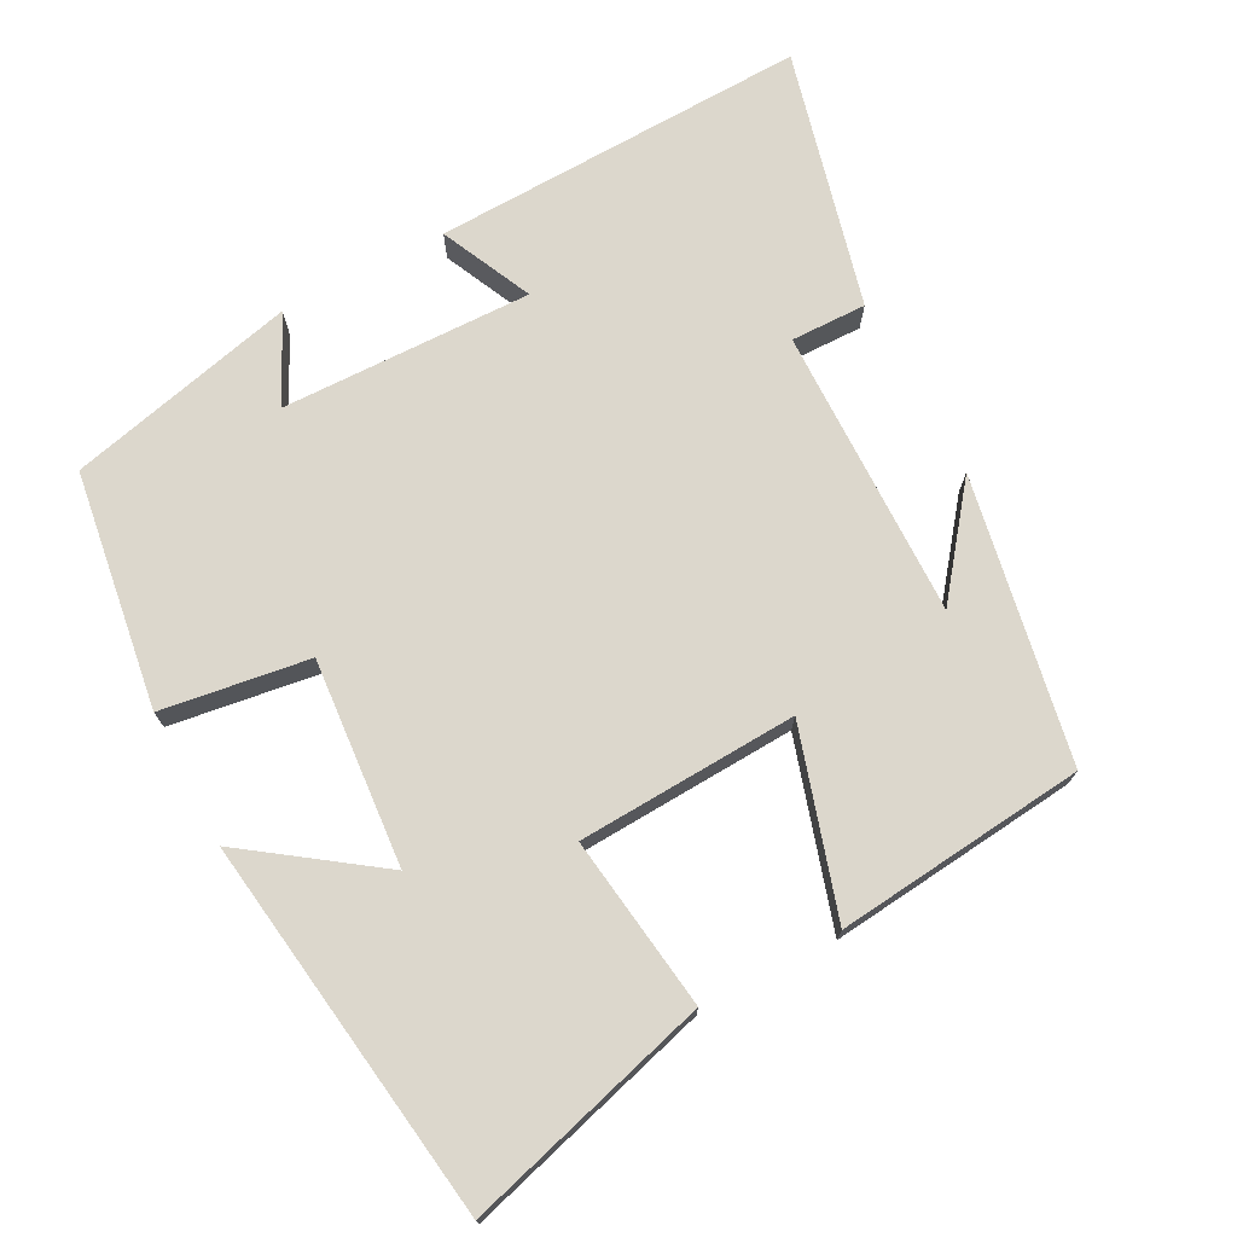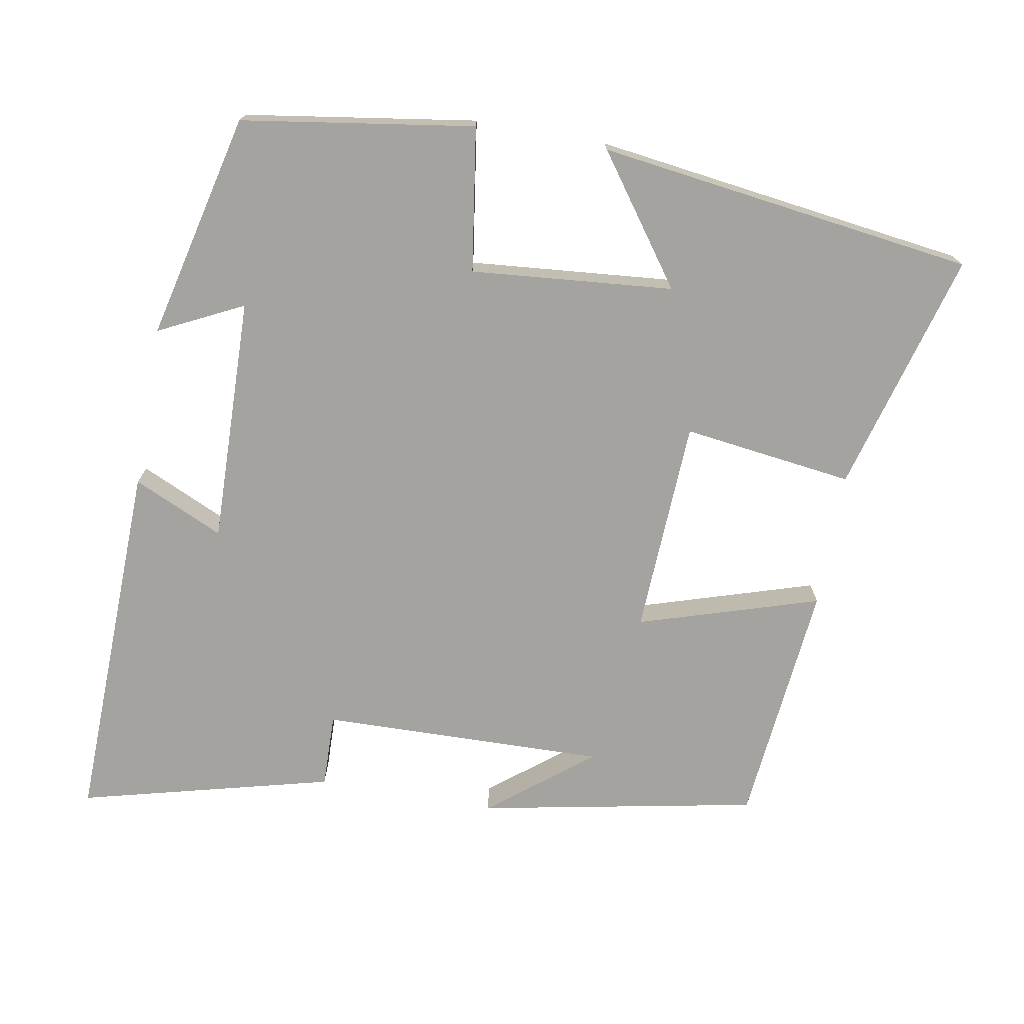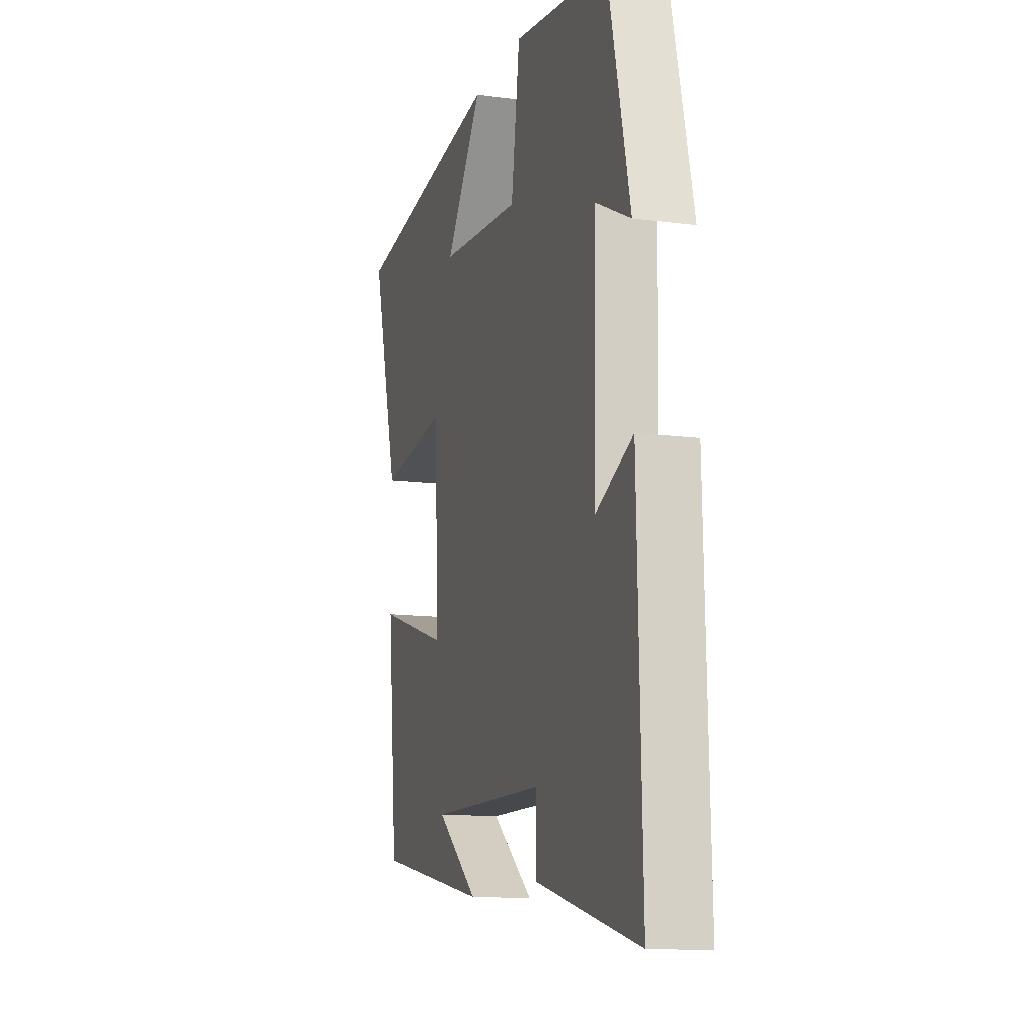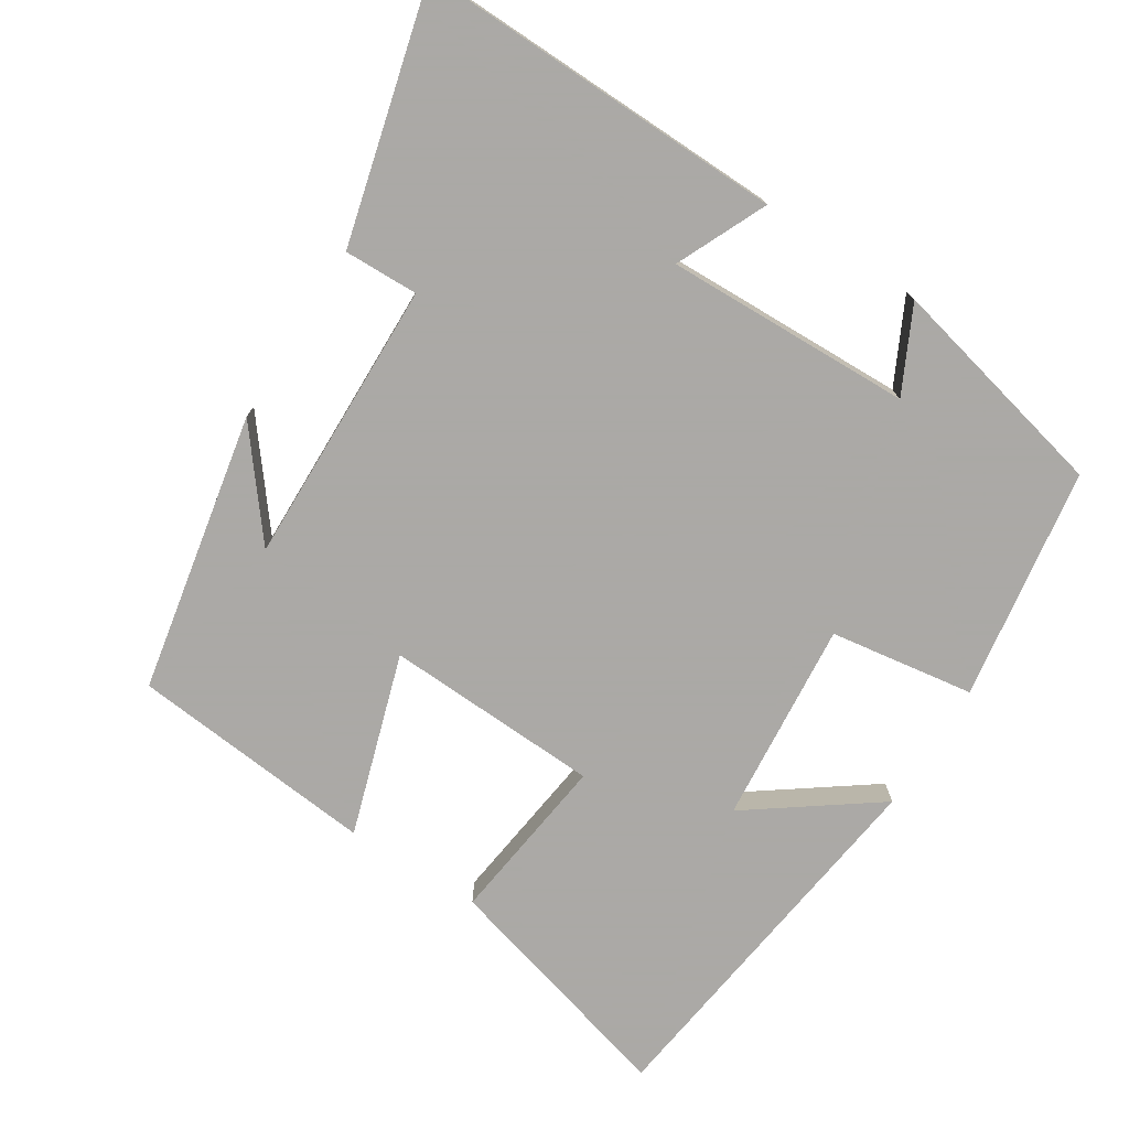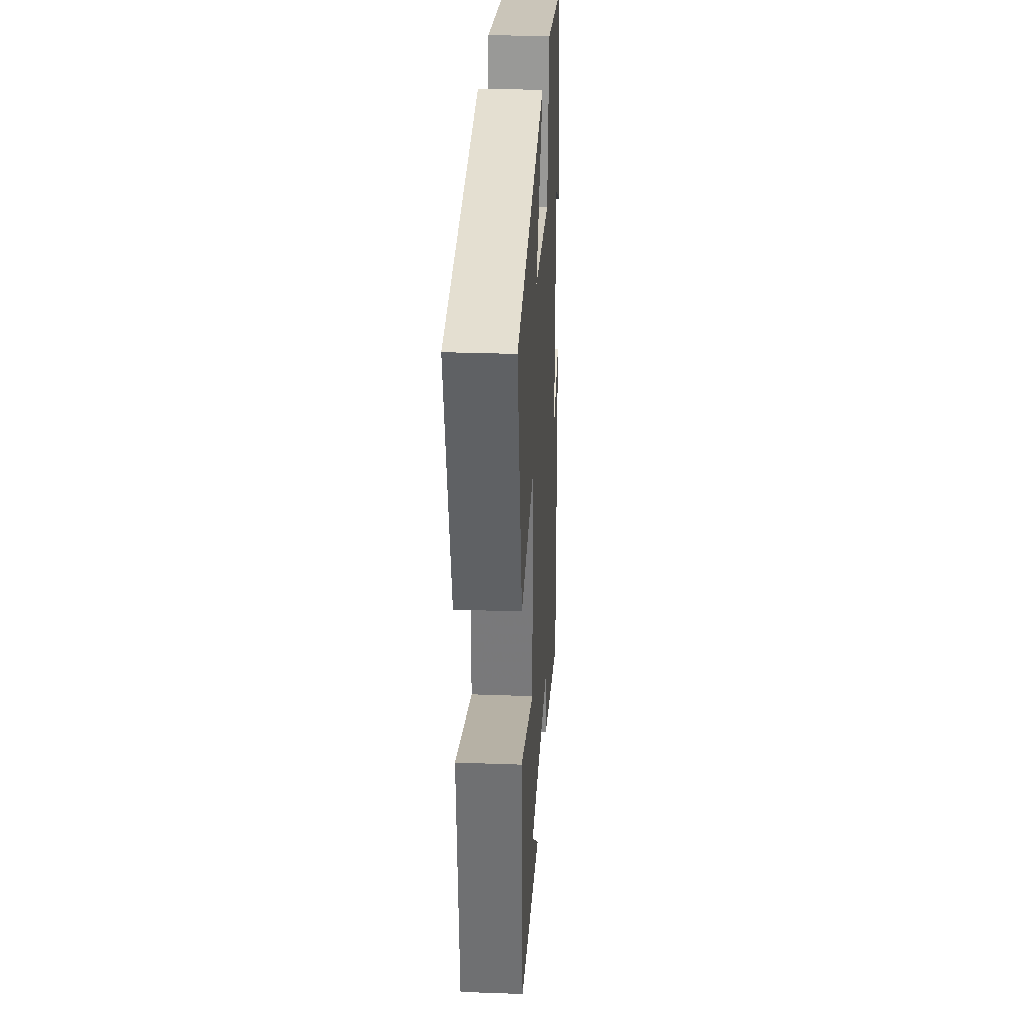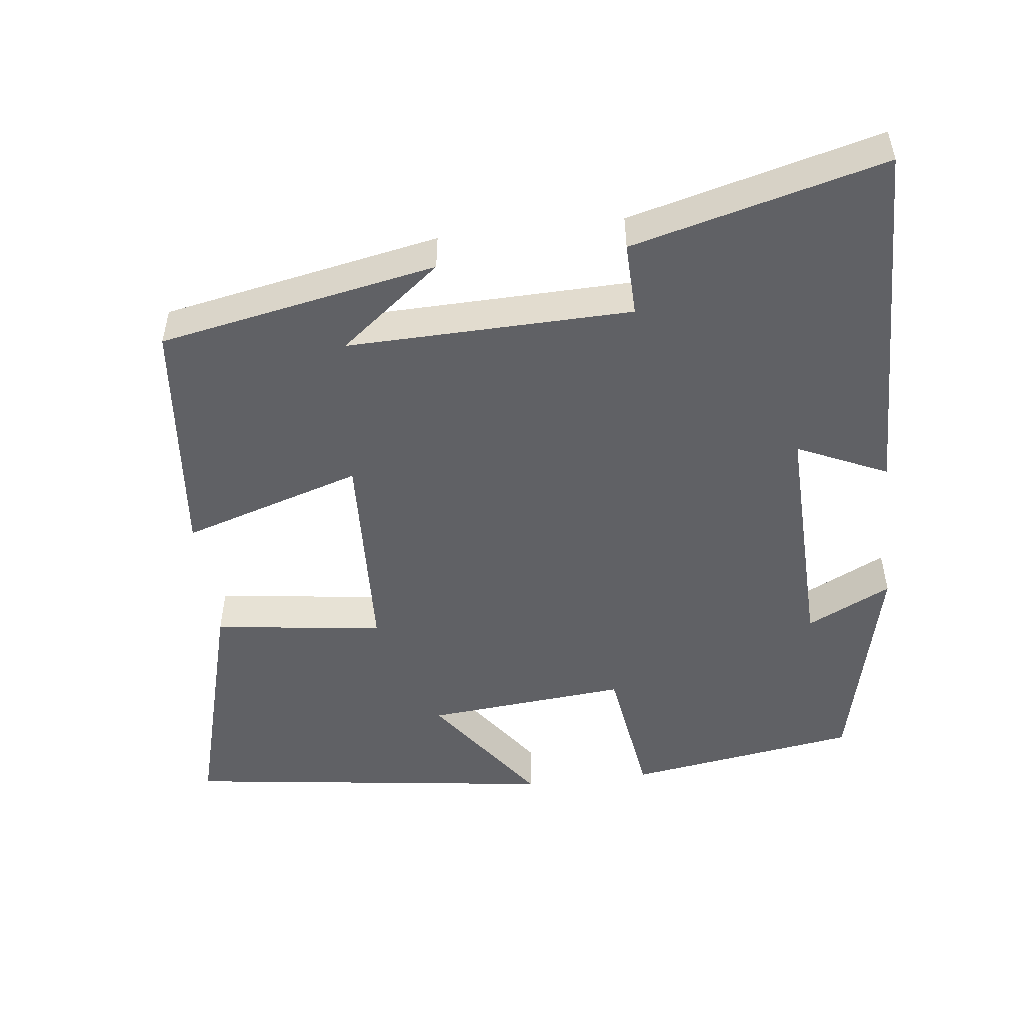
<metadata>
{"format":"obj","ext":"obj","renderer":"f3d","projection":"perspective","resolution":1024,"background":"white","views":[{"elev":73.0,"azim":62.0,"up":"+Y"},{"elev":-73.0,"azim":-10.0,"up":"+Y"},{"elev":-12.7,"azim":-106.7,"up":"+Z"},{"elev":-75.5,"azim":-122.2,"up":"+Y"},{"elev":29.1,"azim":93.1,"up":"+Z"},{"elev":-50.1,"azim":-173.0,"up":"+Y"}]}
</metadata>
<code>
v -0.514 0.07 -0.588
v -0.5 0.07 -0.082
v -0.376 0.07 -0.139
v -0.384 0.07 0.199
v -0.5 0.07 0.142
v -0.426 0.07 0.452
v -0.107 0.07 0.5
v -0.078 0.07 0.302
v 0.2 0.07 0.326
v 0.075 0.07 0.5
v 0.592 0.07 0.43
v 0.5 0.07 0.098
v 0.266 0.07 0.129
v 0.252 0.07 -0.167
v 0.5 0.07 -0.09
v 0.466 0.07 -0.427
v 0.083 0.07 -0.5
v 0.223 0.07 -0.39
v -0.169 0.07 -0.398
v -0.167 0.07 -0.5
v -0.514 0 -0.588
v -0.5 0 -0.082
v -0.376 0 -0.139
v -0.384 0 0.199
v -0.5 0 0.142
v -0.426 0 0.452
v -0.107 0 0.5
v -0.078 0 0.302
v 0.2 0 0.326
v 0.075 0 0.5
v 0.592 0 0.43
v 0.5 0 0.098
v 0.266 0 0.129
v 0.252 0 -0.167
v 0.5 0 -0.09
v 0.466 0 -0.427
v 0.083 0 -0.5
v 0.223 0 -0.39
v -0.169 0 -0.398
v -0.167 0 -0.5
f 1 2 3
f 20 1 3
f 19 20 3
f 18 19 3 4
f 16 17 18
f 14 15 16 18
f 13 14 18 4
f 11 12 13
f 9 10 11
f 9 11 13
f 8 9 13 4
f 4 5 6 7
f 4 7 8
f 23 22 21
f 23 21 40
f 23 40 39
f 24 23 39 38
f 38 37 36
f 38 36 35 34
f 24 38 34 33
f 33 32 31
f 31 30 29
f 33 31 29
f 24 33 29 28
f 27 26 25 24
f 28 27 24
f 1 21 22 2
f 2 22 23 3
f 3 23 24 4
f 4 24 25 5
f 5 25 26 6
f 6 26 27 7
f 7 27 28 8
f 8 28 29 9
f 9 29 30 10
f 10 30 31 11
f 11 31 32 12
f 12 32 33 13
f 13 33 34 14
f 14 34 35 15
f 15 35 36 16
f 16 36 37 17
f 17 37 38 18
f 18 38 39 19
f 19 39 40 20
f 20 40 21 1

</code>
